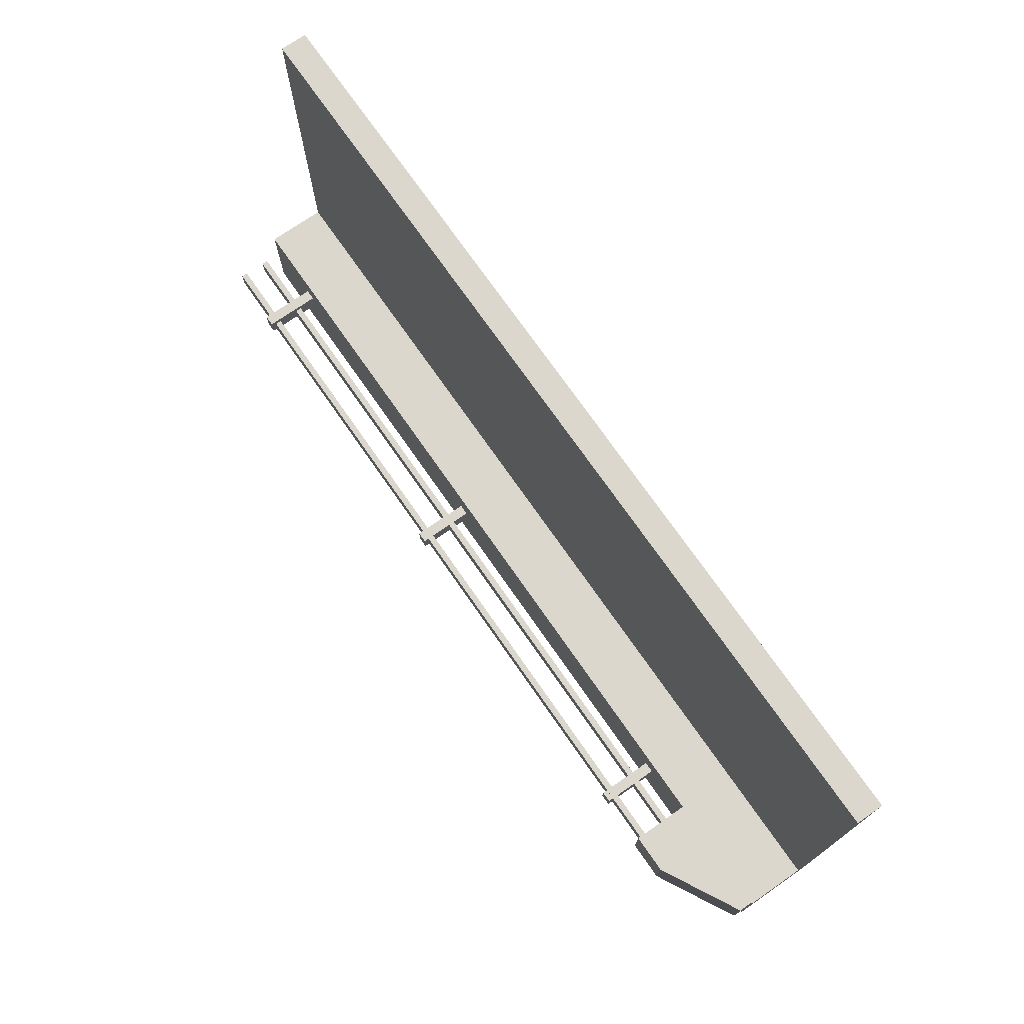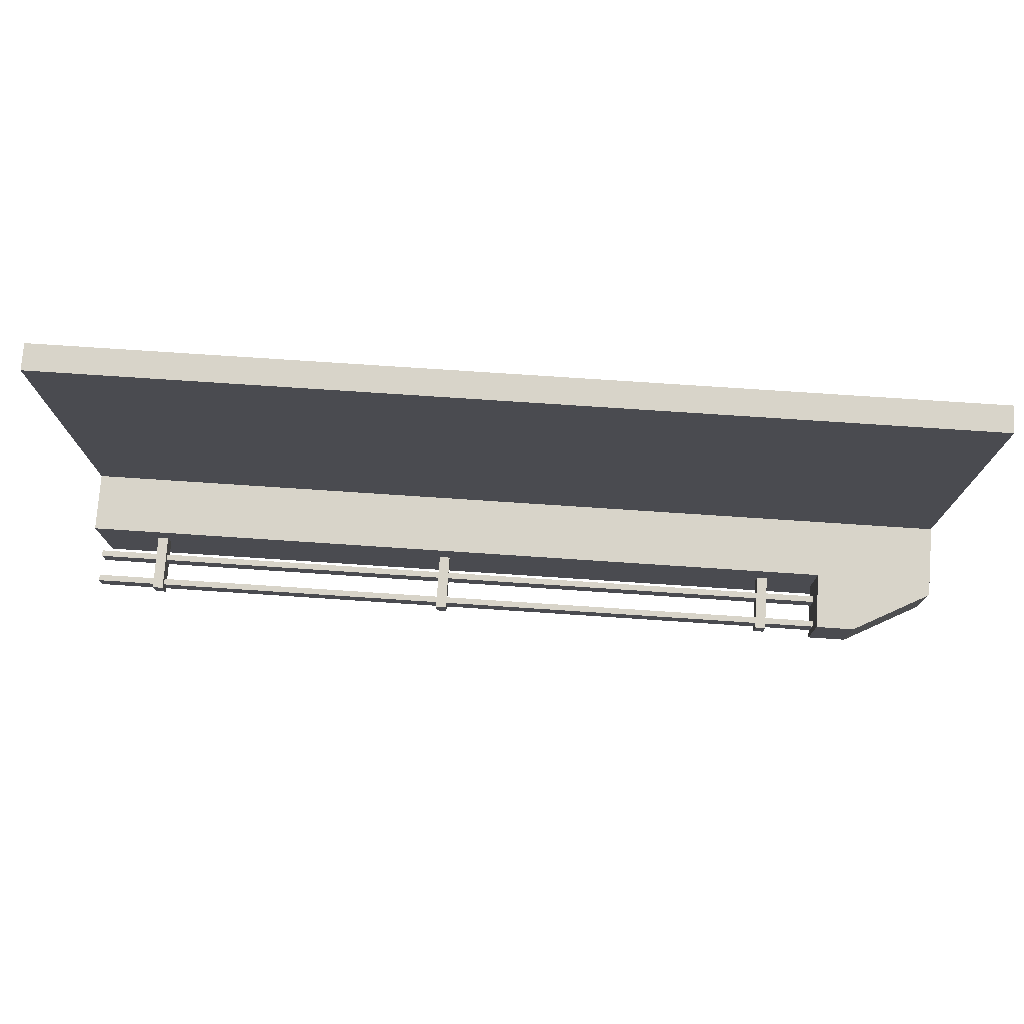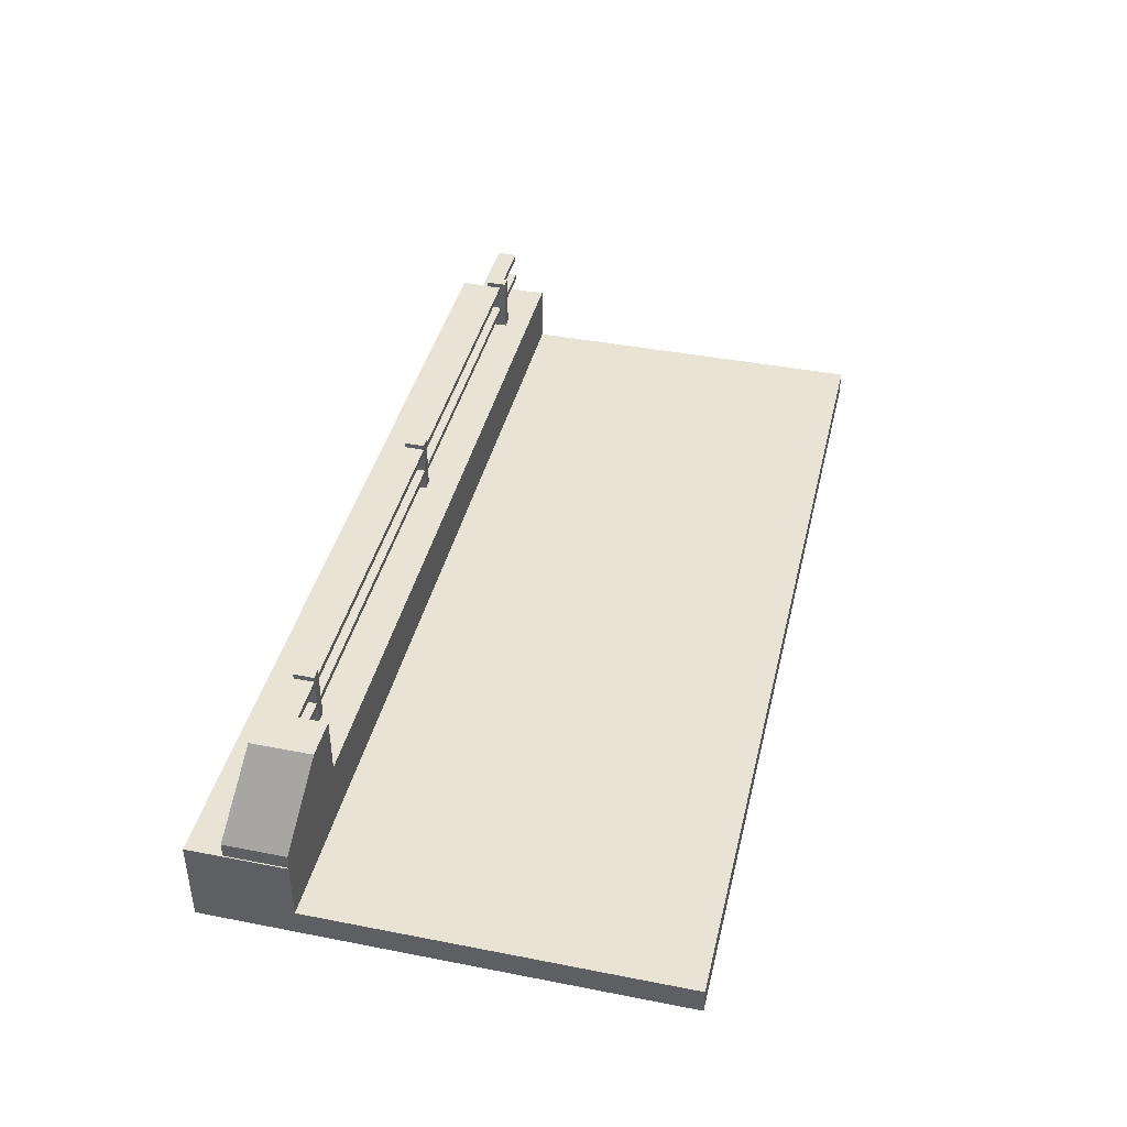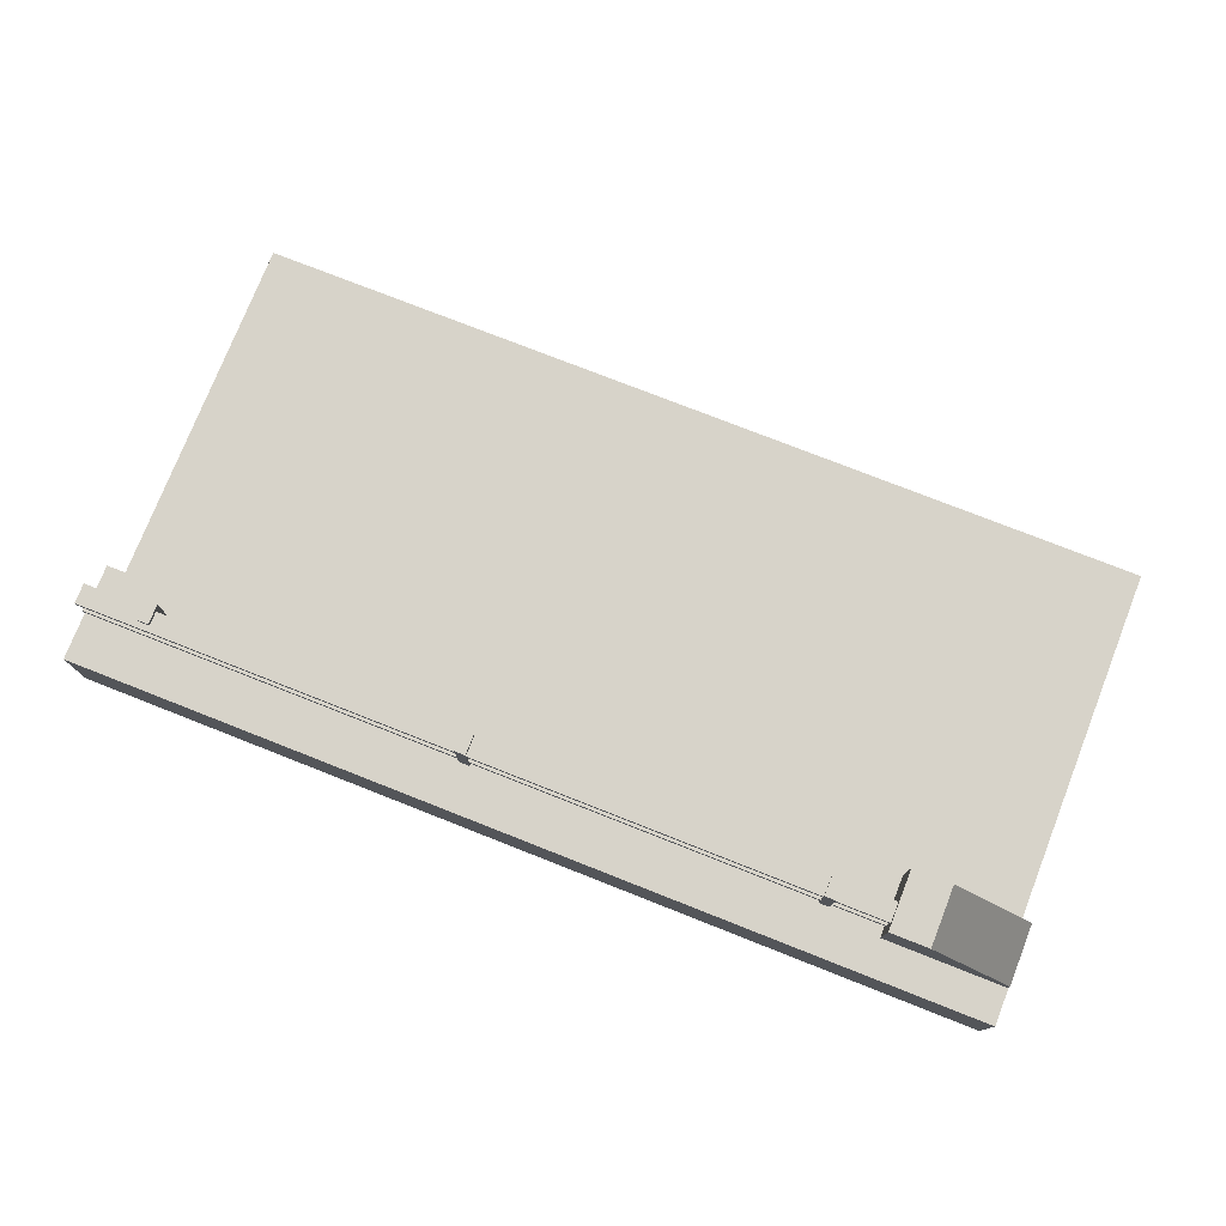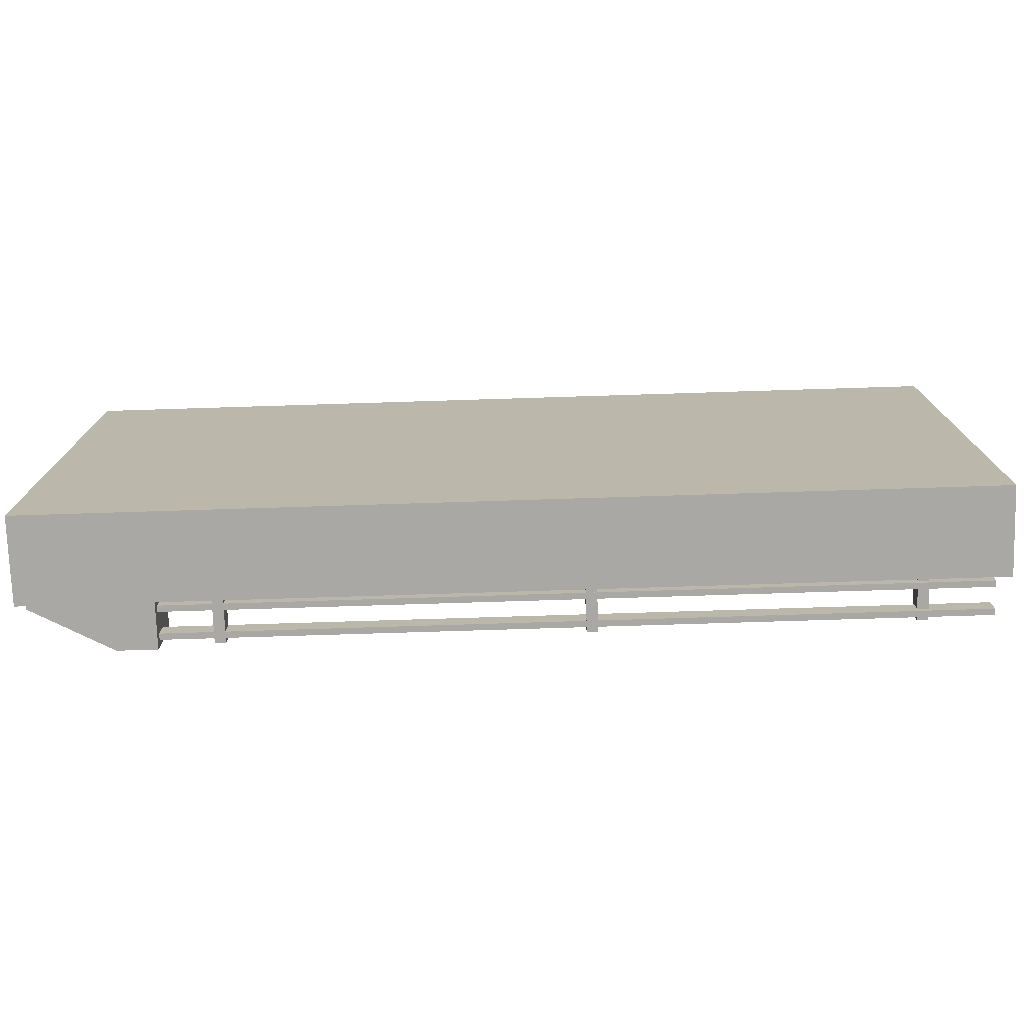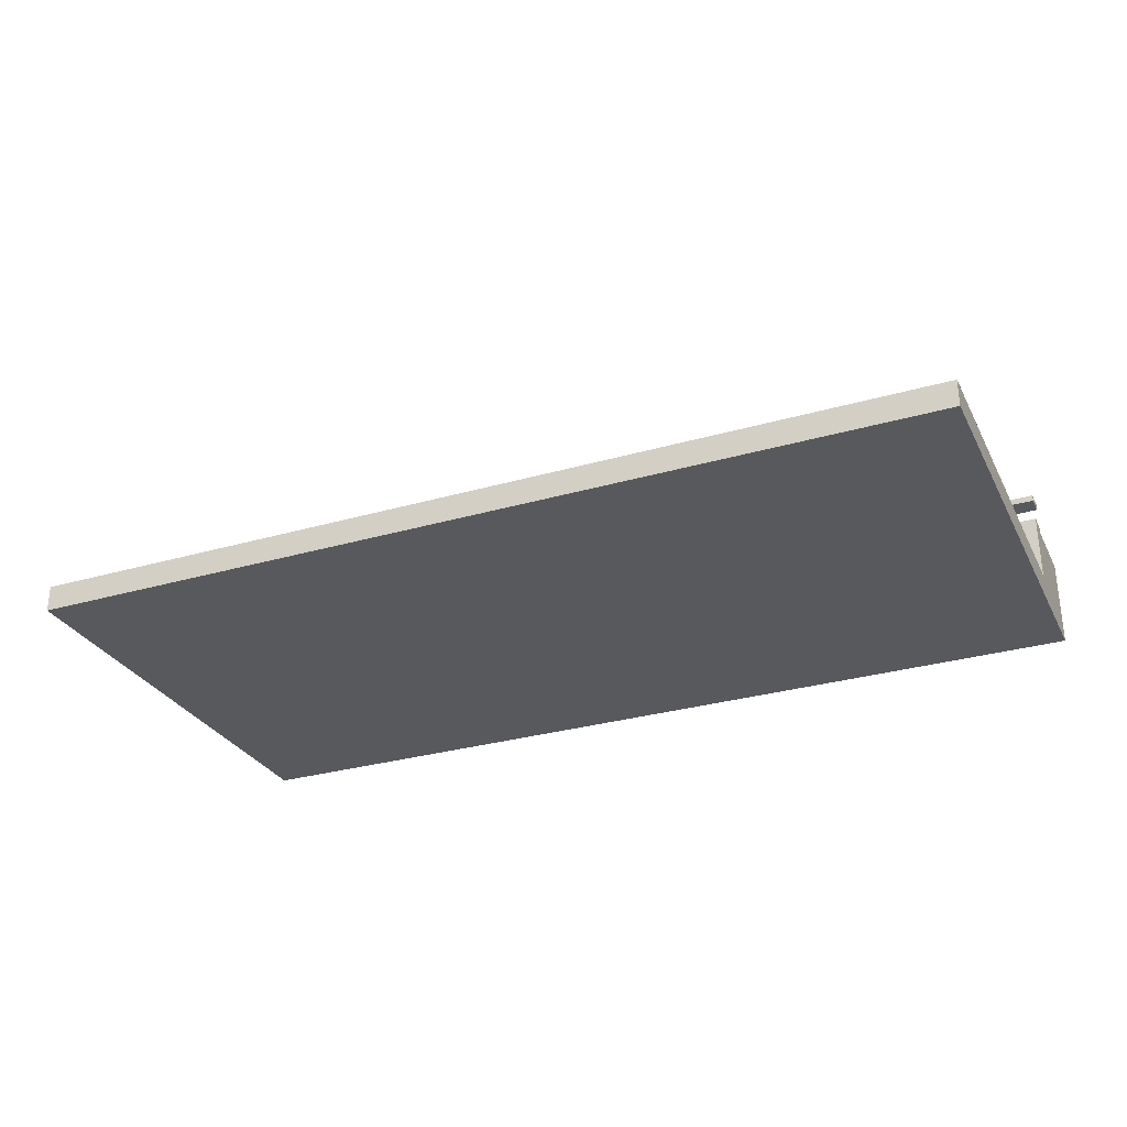
<metadata>
{"format":"obj","ext":"obj","renderer":"f3d","projection":"perspective","resolution":1024,"background":"white","views":[{"elev":73.3,"azim":-124.8,"up":"+Z"},{"elev":75.6,"azim":-176.2,"up":"+Z"},{"elev":41.3,"azim":-76.7,"up":"+Y"},{"elev":76.4,"azim":-158.5,"up":"+Y"},{"elev":-75.2,"azim":1.8,"up":"+Z"},{"elev":-29.5,"azim":23.2,"up":"+Y"}]}
</metadata>
<code>
g Mesh1 Group2 Group1 Model
v 0 0 3.66
v 0 0 -5.52
v 18.15 0 -5.52
v 18.15 0 3.66
f 1 2 3 4
v 0 0.5268 3.66
v 0 0.5268 -5.52
f 2 1 5 6
v 18.15 0.5268 3.66
f 1 4 7 5
v 18.15 0.5268 -5.52
f 4 3 8 7
f 3 2 6 8
f 6 5 7 8
g Mesh2 Group2 Group1 Model
l 2 1
l 3 2
l 4 3
l 1 4
l 1 5
l 6 5
l 8 6
l 7 8
l 5 7
l 4 7
l 3 8
l 2 6
g Mesh3 Group3 Group1 Model
v 0 0.5268 -3.6
v 0 0.5268 -5.52
v 18.15 0.5268 -5.52
v 18.15 0.5268 -3.6
f 9 10 11 12
v 0 1.71 -3.6
v 0 1.71 -5.52
f 10 9 13 14
v 18.15 1.71 -3.6
f 9 12 15 13
v 18.15 1.71 -5.52
f 12 11 16 15
f 11 10 14 16
f 14 13 15 16
g Mesh4 Group3 Group1 Model
l 10 9
l 11 10
l 12 11
l 9 12
l 9 13
l 14 13
l 16 14
l 15 16
l 13 15
l 12 15
l 11 16
l 10 14
g Mesh5 Group5 Group4 Group1 Model
v 2.42 2.603 -4.217
v 2.42 2.603 -4.617
v 18.07 2.603 -4.617
v 18.07 2.603 -4.217
f 17 18 19 20
v 2.42 2.726 -4.217
v 2.42 2.726 -4.617
f 18 17 21 22
v 18.07 2.726 -4.217
f 17 20 23 21
v 18.07 2.726 -4.617
f 20 19 24 23
f 19 18 22 24
f 22 21 23 24
g Mesh6 Group5 Group4 Group1 Model
l 17 18
l 20 17
l 19 20
l 18 19
l 18 22
l 21 22
l 23 21
l 24 23
l 22 24
l 19 24
l 20 23
l 17 21
g Mesh7 Group6 Group4 Group1 Model
v 16.64 1.71 -4.1
v 16.64 1.71 -4.5
v 16.85 1.71 -4.5
v 16.85 1.71 -4.1
f 25 26 27 28
v 16.64 2.828 -4.1
v 16.64 2.828 -4.5
f 26 25 29 30
v 16.85 2.828 -4.1
f 25 28 31 29
v 16.85 2.828 -4.5
f 28 27 32 31
f 27 26 30 32
f 30 29 31 32
g Mesh8 Group6 Group4 Group1 Model
l 25 26
l 28 25
l 27 28
l 26 27
l 26 30
l 29 30
l 31 29
l 32 31
l 30 32
l 27 32
l 28 31
l 25 29
g Mesh9 Group7 Group4 Group1 Model
v 10.43 1.71 -4.217
v 10.43 1.71 -4.617
v 10.65 1.71 -4.617
v 10.65 1.71 -4.217
f 33 34 35 36
v 10.43 2.828 -4.217
v 10.43 2.828 -4.617
f 34 33 37 38
v 10.65 2.828 -4.217
f 33 36 39 37
v 10.65 2.828 -4.617
f 36 35 40 39
f 35 34 38 40
f 38 37 39 40
g Mesh10 Group7 Group4 Group1 Model
l 33 34
l 36 33
l 35 36
l 34 35
l 34 38
l 37 38
l 39 37
l 40 39
l 38 40
l 35 40
l 36 39
l 33 37
g Mesh11 Group8 Group4 Group1 Model
v 2.42 2.053 -4.217
v 2.42 2.053 -4.617
v 18.07 2.053 -4.617
v 18.07 2.053 -4.217
f 41 42 43 44
v 2.42 2.176 -4.217
v 2.42 2.176 -4.617
f 42 41 45 46
v 18.07 2.176 -4.217
f 41 44 47 45
v 18.07 2.176 -4.617
f 44 43 48 47
f 43 42 46 48
f 46 45 47 48
g Mesh12 Group8 Group4 Group1 Model
l 41 42
l 44 41
l 43 44
l 42 43
l 42 46
l 45 46
l 47 45
l 48 47
l 46 48
l 43 48
l 44 47
l 41 45
g Mesh13 Group9 Group4 Group1 Model
v 3.45 1.71 -4.217
v 3.45 1.71 -4.617
v 3.663 1.71 -4.617
v 3.663 1.71 -4.217
f 49 50 51 52
v 3.45 2.828 -4.217
v 3.45 2.828 -4.617
f 50 49 53 54
v 3.663 2.828 -4.217
f 49 52 55 53
v 3.663 2.828 -4.617
f 52 51 56 55
f 51 50 54 56
f 54 53 55 56
g Mesh14 Group9 Group4 Group1 Model
l 49 50
l 52 49
l 51 52
l 50 51
l 50 54
l 53 54
l 55 53
l 56 55
l 54 56
l 51 56
l 52 55
l 49 53
g Mesh15 Group10 Model
v 2.42 2.854 -3.6
v 1.634 2.854 -3.6
v 0.0242 1.997 -3.6
v 0.0242 1.71 -3.6
v 2.42 1.71 -3.6
f 57 58 59 60 61
v 2.42 2.854 -4.8
v 1.634 2.854 -4.8
f 58 57 62 63
v 2.42 1.71 -4.8
f 57 61 64 62
v 0.0242 1.71 -4.8
f 61 60 65 64
v 0.0242 1.997 -4.8
f 60 59 66 65
f 59 58 63 66
f 63 62 64 65 66
g Mesh16 Group10 Model
l 58 59
l 58 57
l 58 63
l 63 62
l 63 66
l 65 66
l 64 65
l 62 64
l 57 62
l 57 61
l 61 60
l 61 64
l 60 59
l 60 65
l 59 66

</code>
